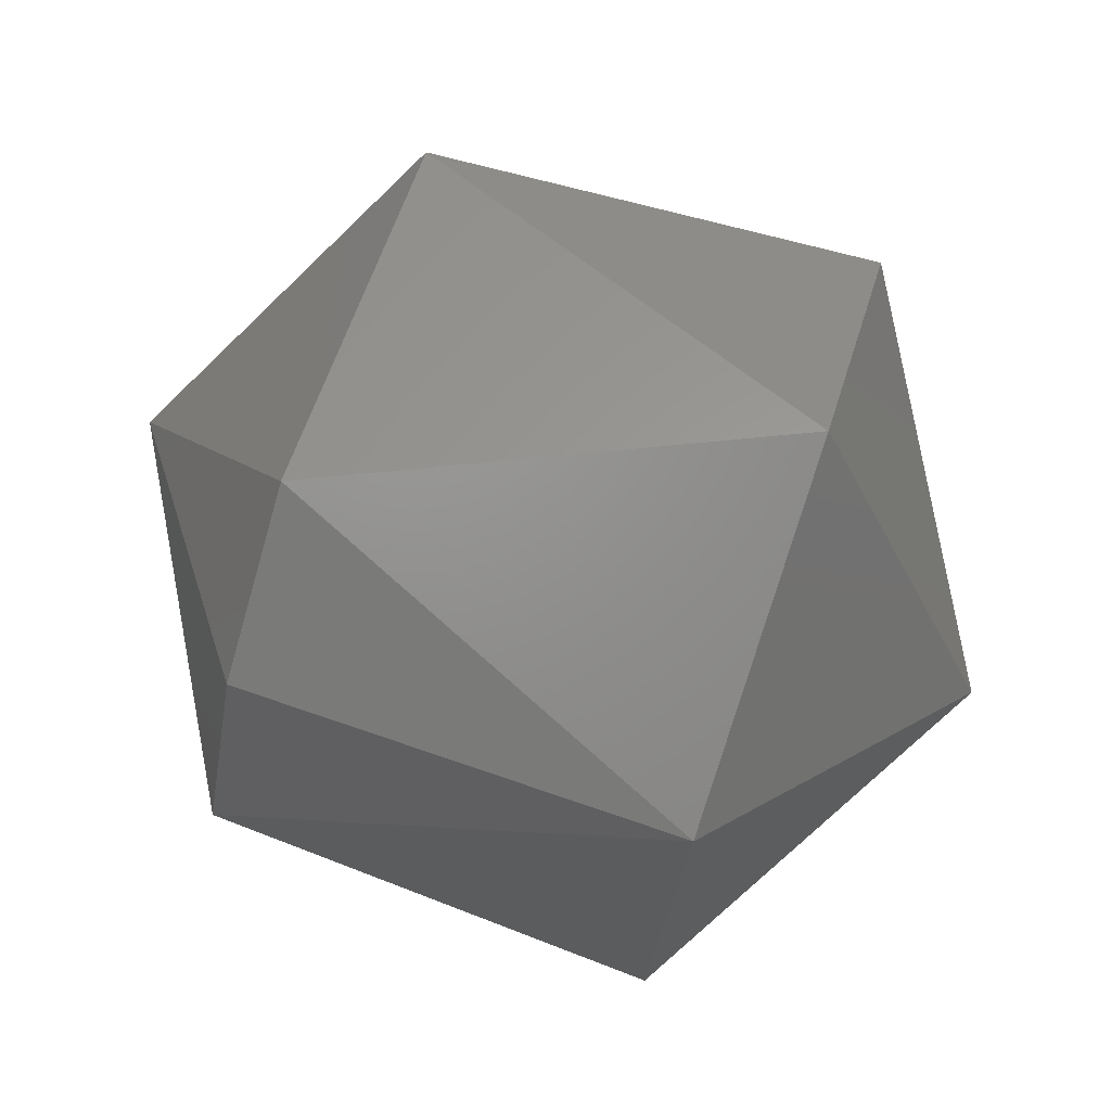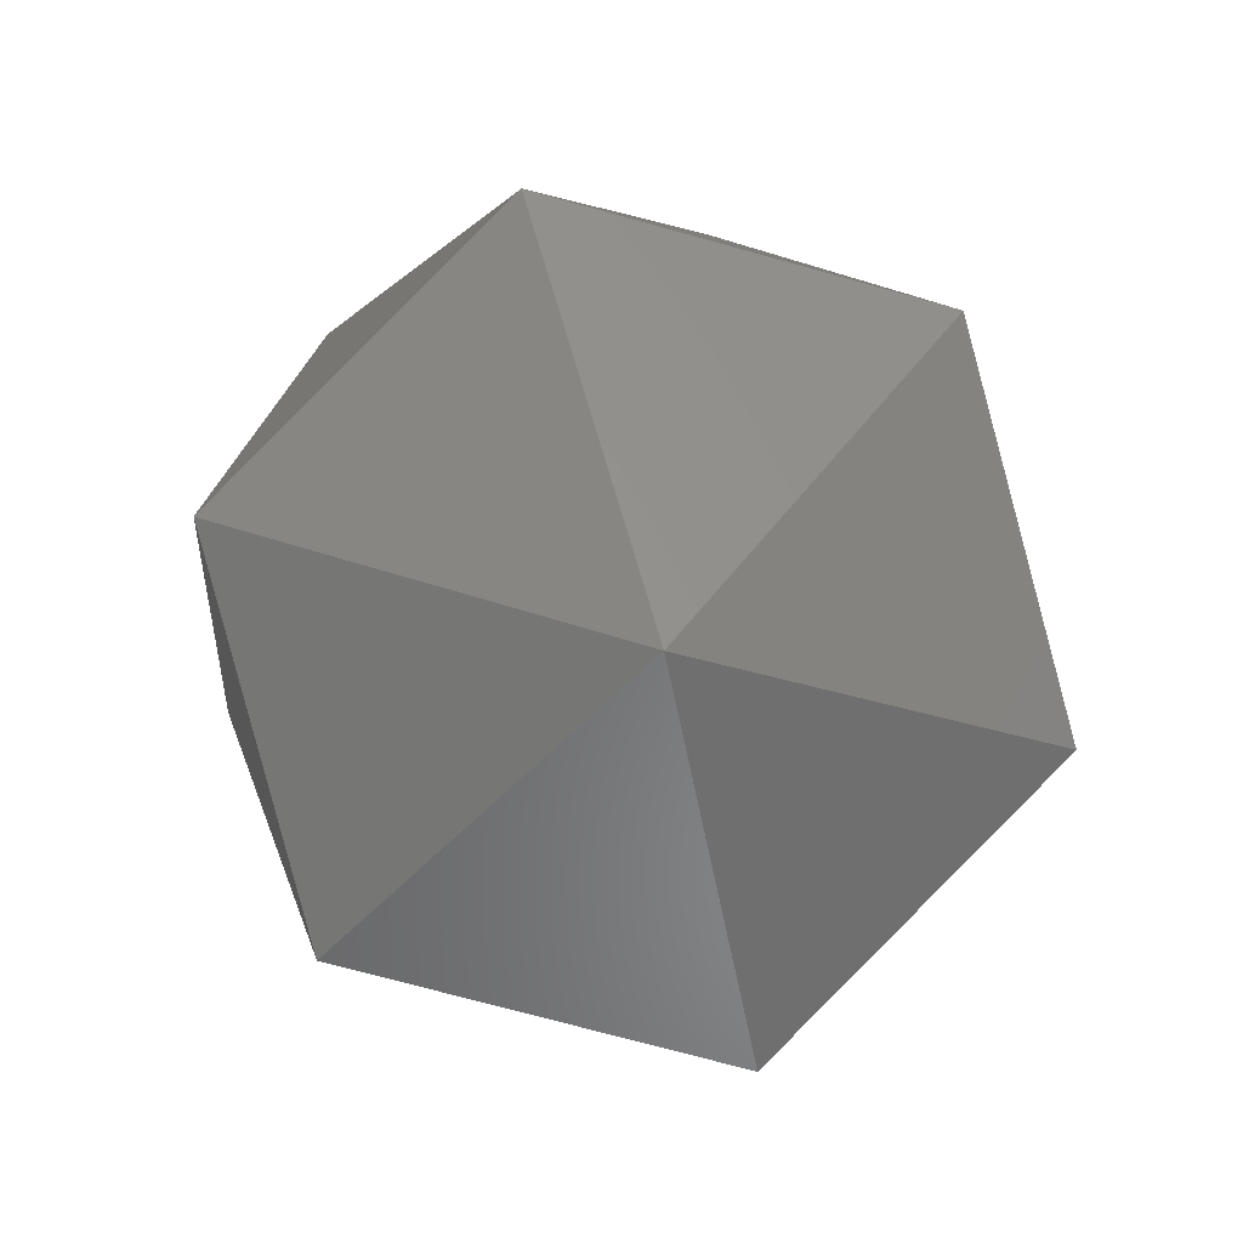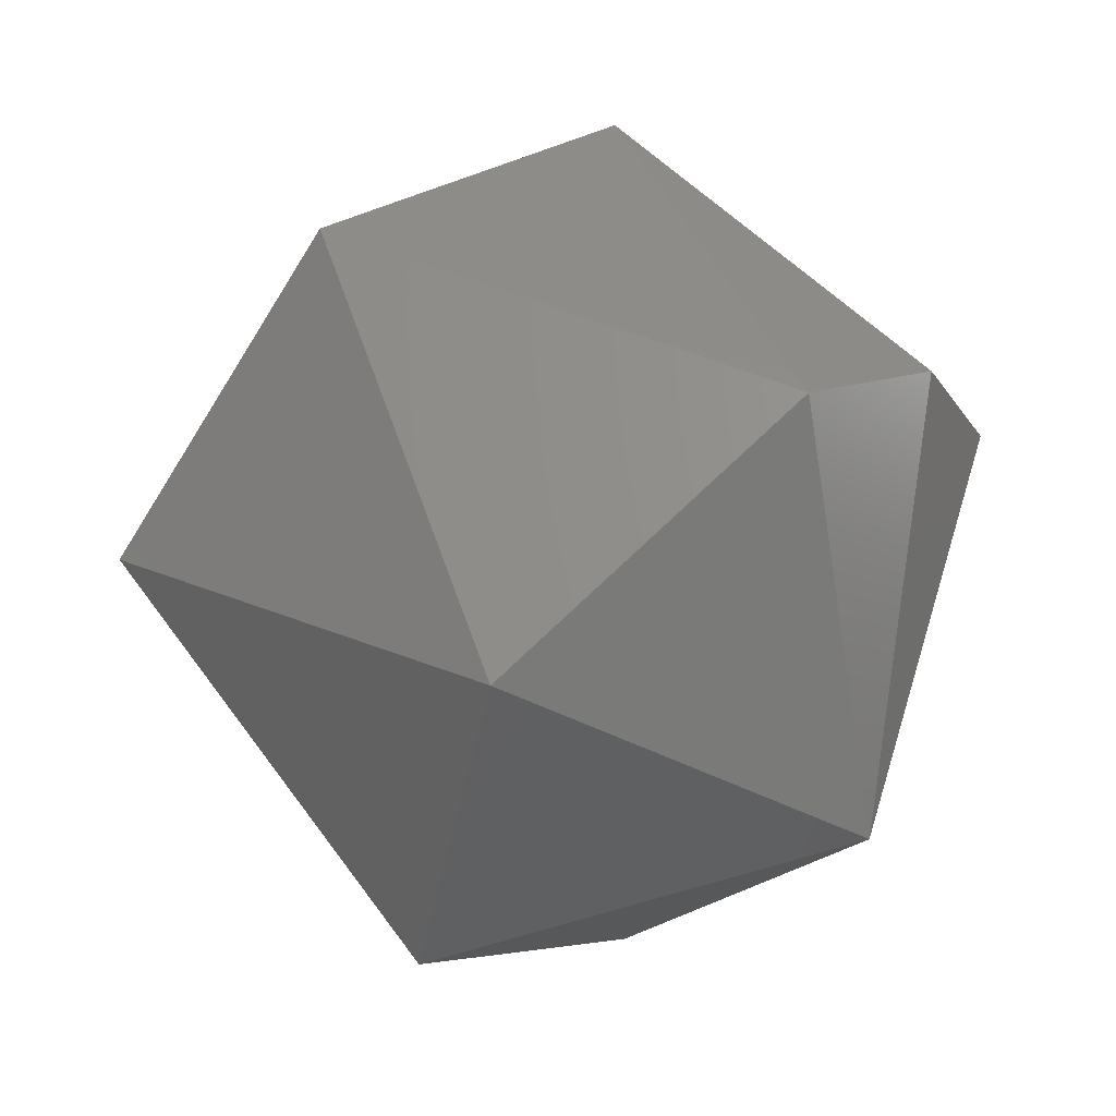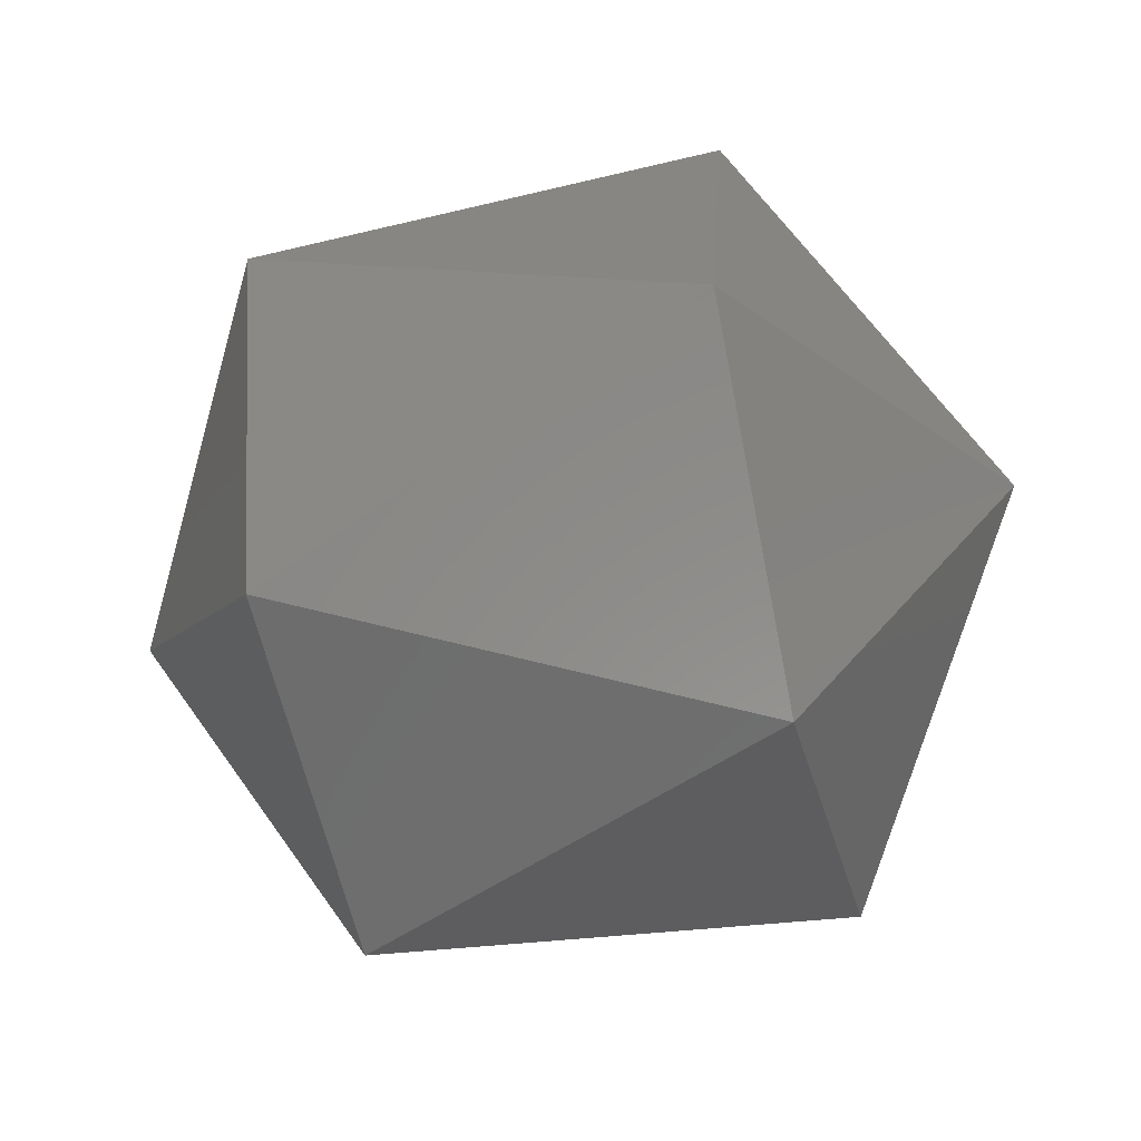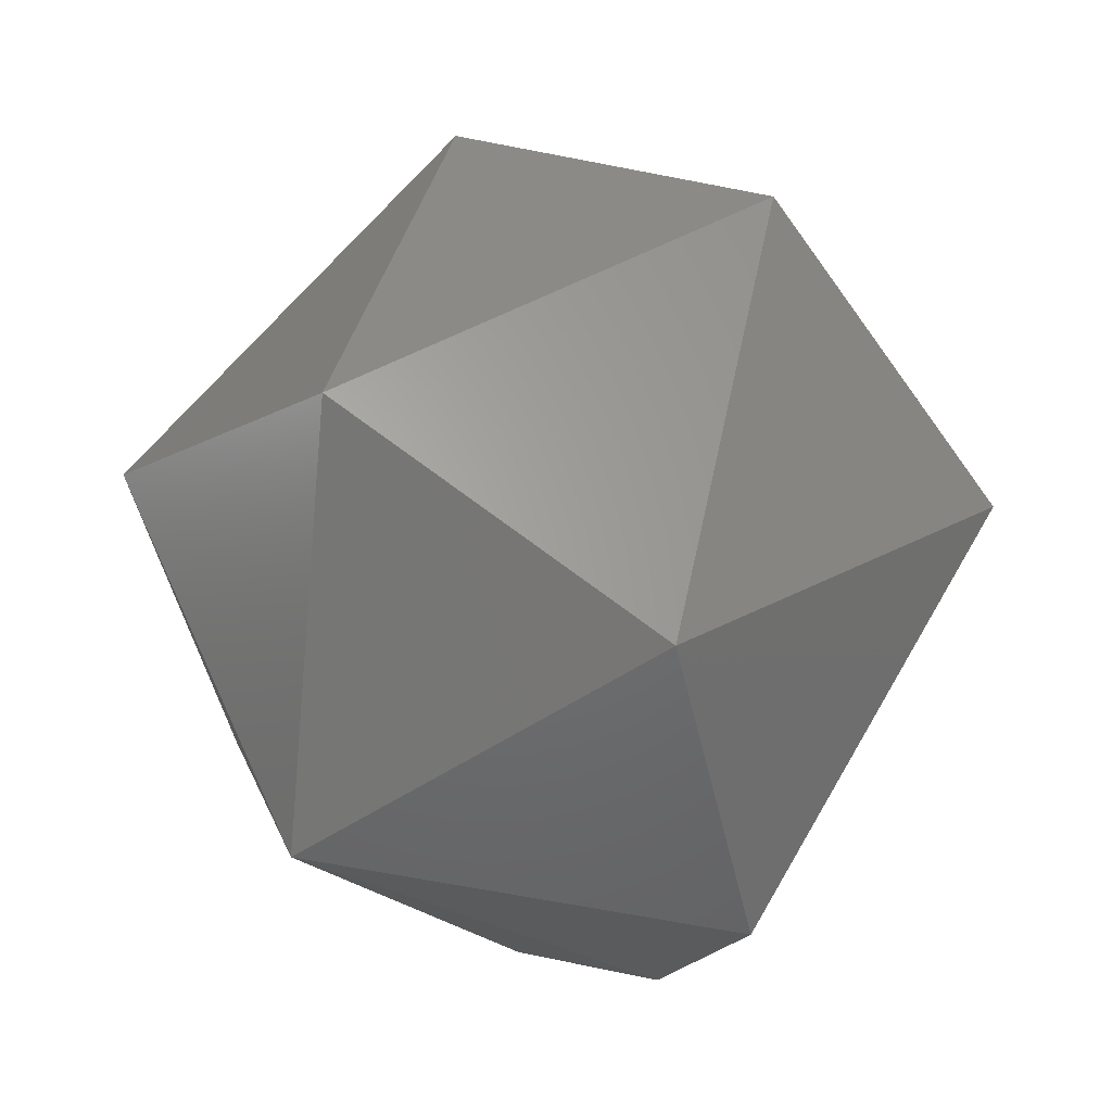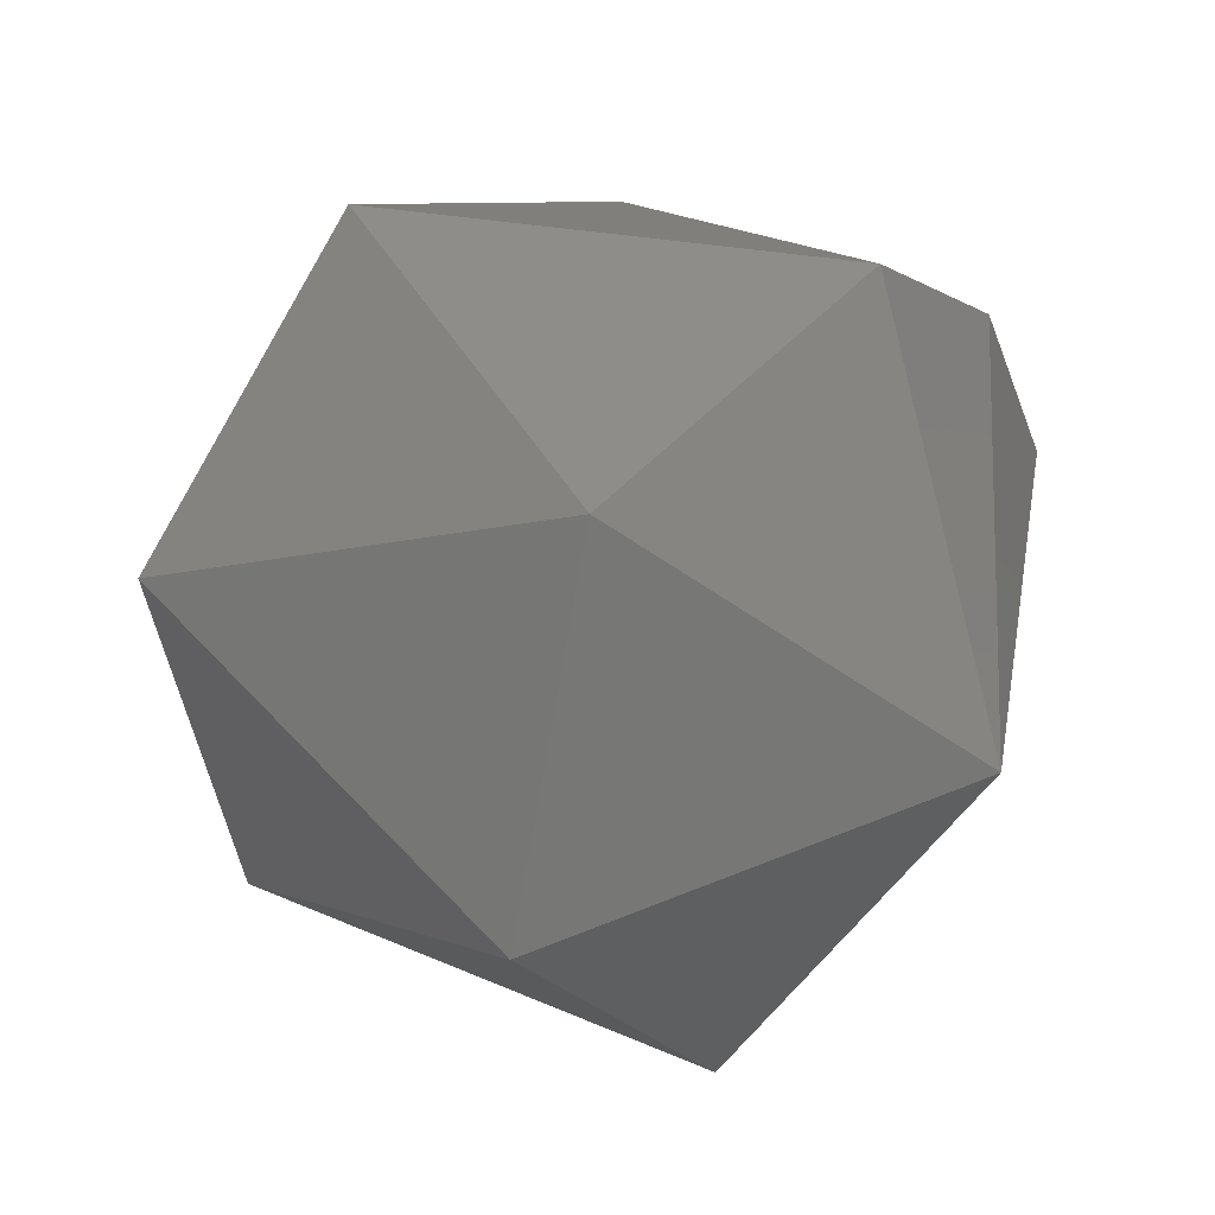
<metadata>
{"format":"stl","ext":"stl","renderer":"f3d","projection":"perspective","resolution":1024,"background":"white","views":[{"elev":76.3,"azim":-161.3,"up":"+Y"},{"elev":2.9,"azim":-94.2,"up":"+Z"},{"elev":52.5,"azim":48.7,"up":"+Y"},{"elev":-49.0,"azim":14.2,"up":"+Y"},{"elev":49.3,"azim":123.7,"up":"+Z"},{"elev":28.3,"azim":41.5,"up":"+Y"}]}
</metadata>
<code>
# stl→obj: 15 verts, 28 faces
v -0.2219 -0.3201 0.873
v -0.2239 -0.3194 0.8735
v -0.2219 -0.3194 0.8735
v -0.2209 -0.3206 0.8747
v -0.2219 -0.3218 0.8735
v -0.2219 -0.3222 0.8751
v -0.2219 -0.321 0.8764
v -0.2239 -0.321 0.873
v -0.2249 -0.3206 0.8747
v -0.2219 -0.3194 0.8759
v -0.2239 -0.3222 0.8743
v -0.2219 -0.3189 0.8743
v -0.2239 -0.3218 0.8759
v -0.2239 -0.3201 0.8764
v -0.2239 -0.3189 0.8751
f 1 2 3
f 1 3 4
f 5 1 4
f 6 5 4
f 7 4 4
f 7 6 4
f 8 9 2
f 8 1 5
f 8 2 1
f 10 7 4
f 11 5 6
f 11 8 5
f 11 9 8
f 12 3 2
f 12 4 3
f 12 10 4
f 13 9 9
f 13 11 6
f 13 6 7
f 13 9 11
f 14 7 10
f 14 9 13
f 14 13 7
f 15 2 9
f 15 9 14
f 15 12 2
f 15 10 12
f 15 14 10

</code>
